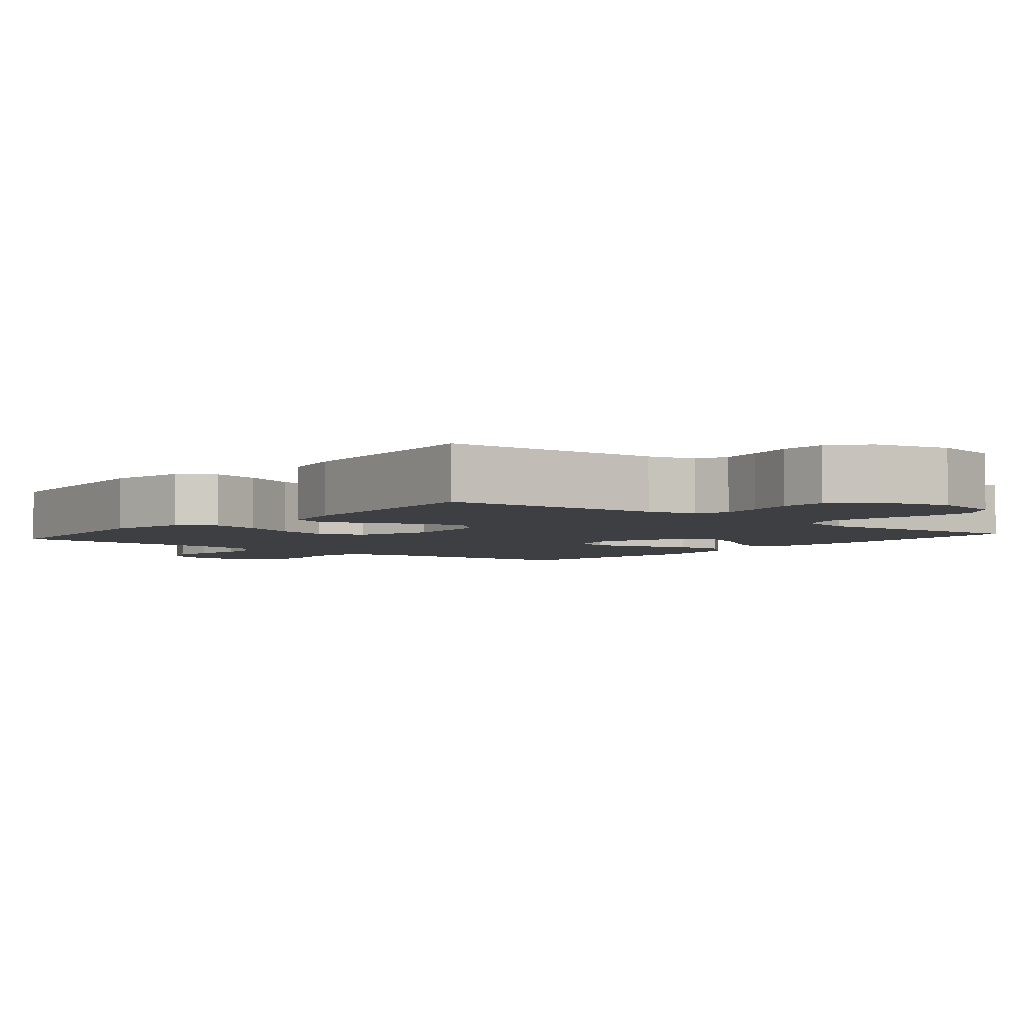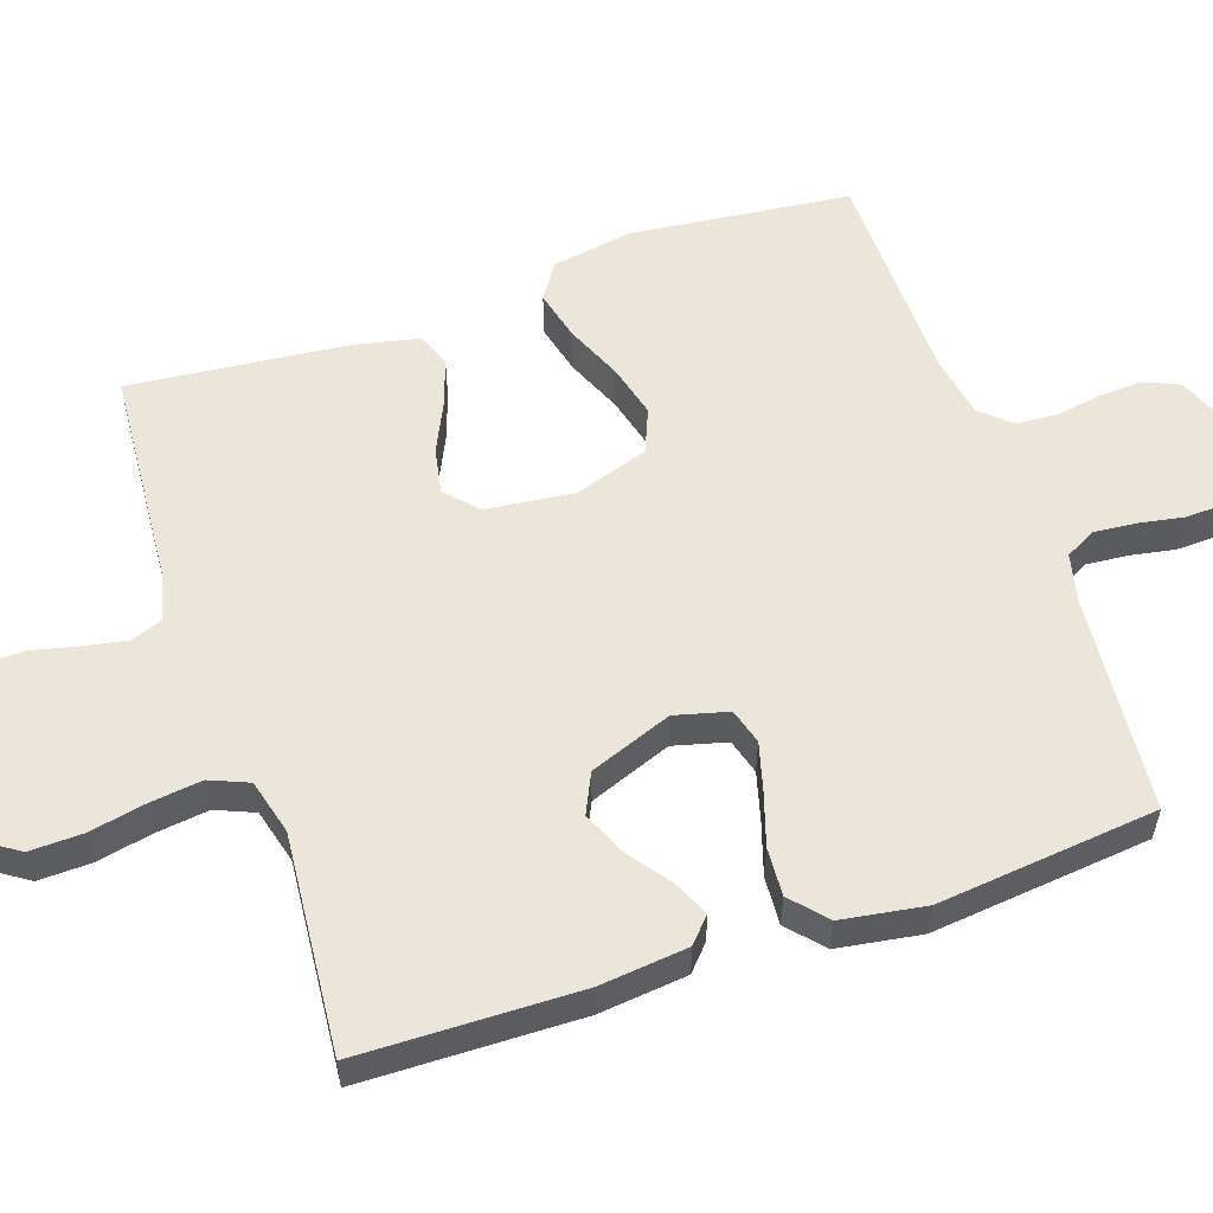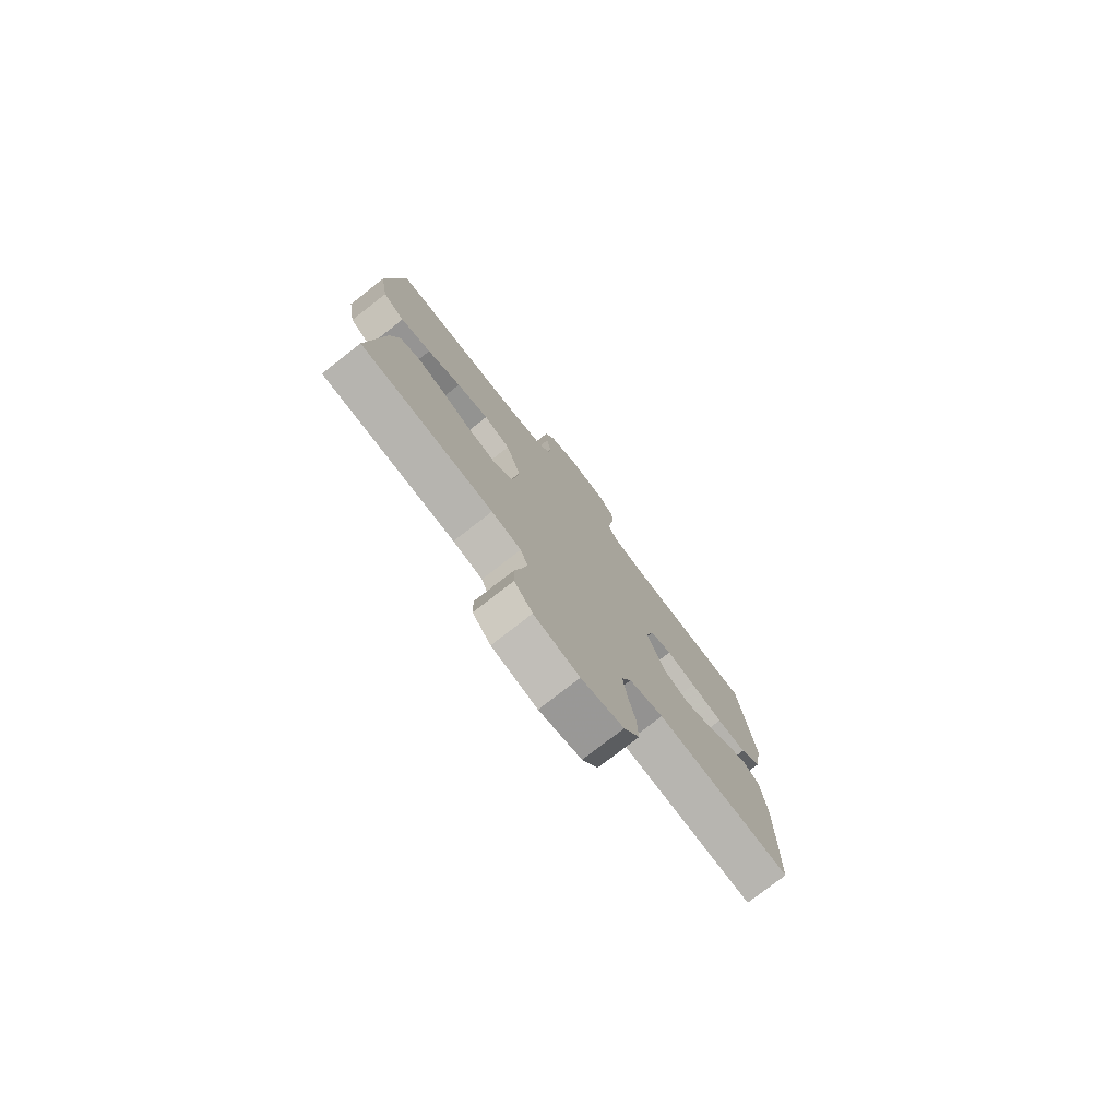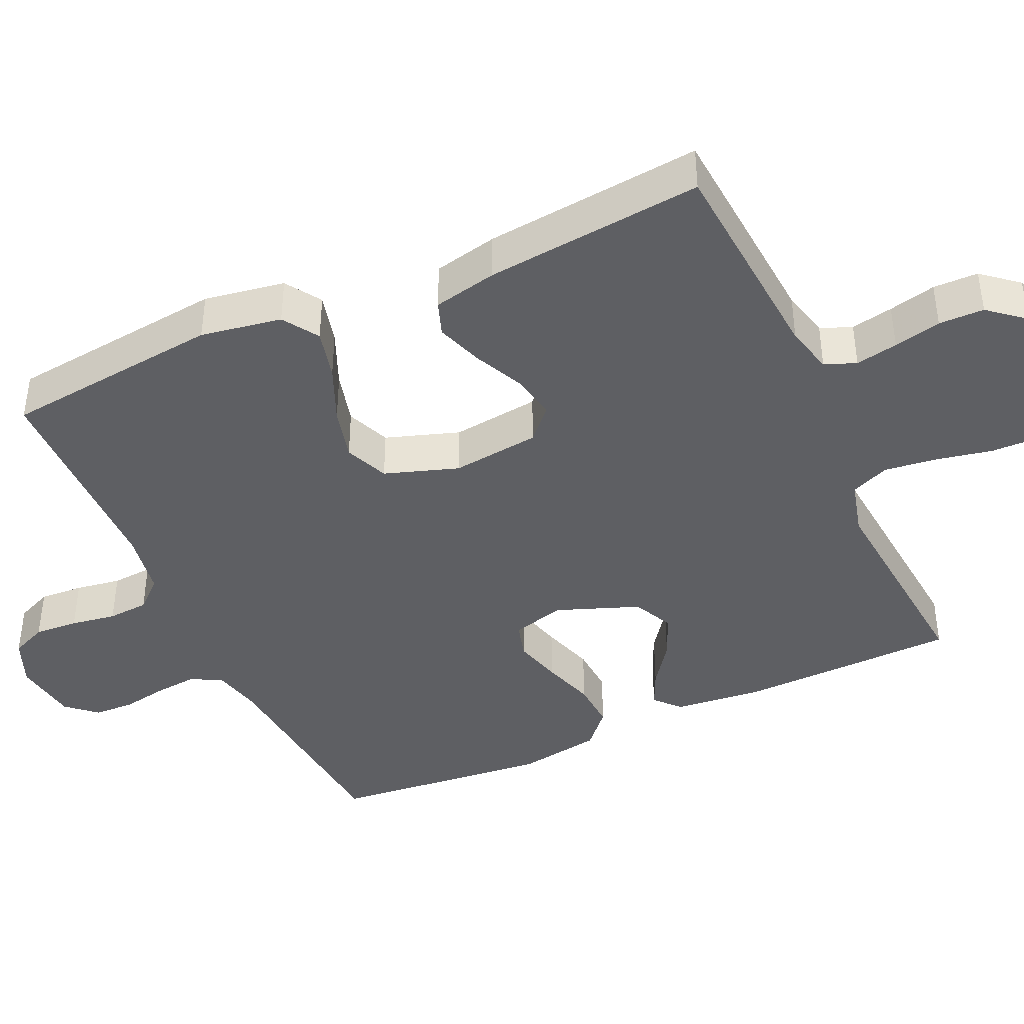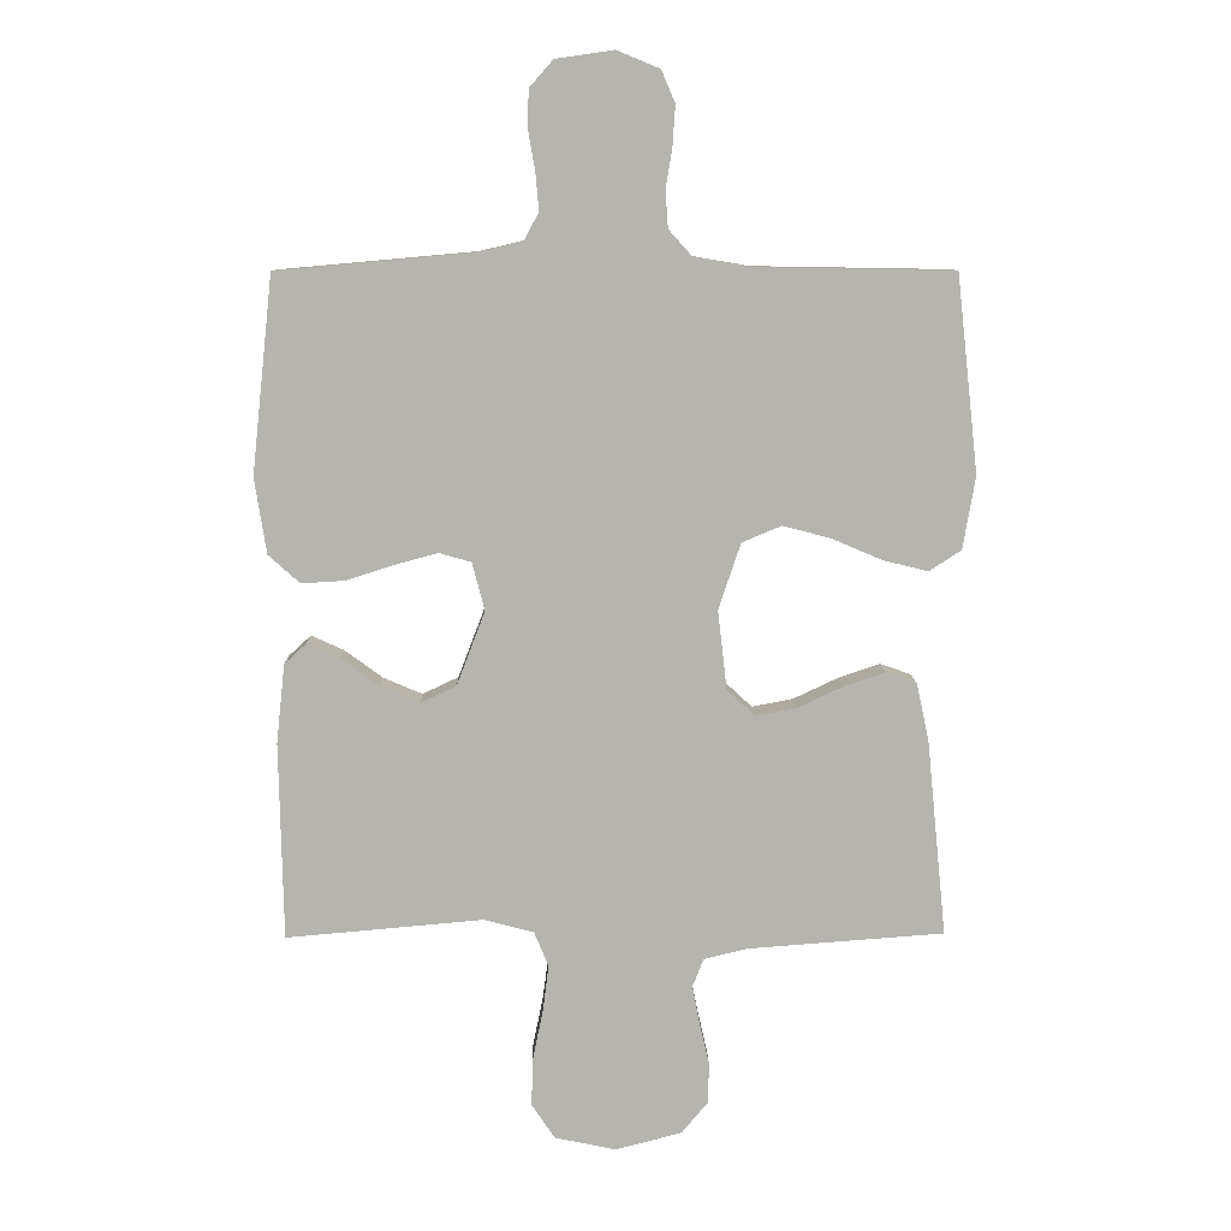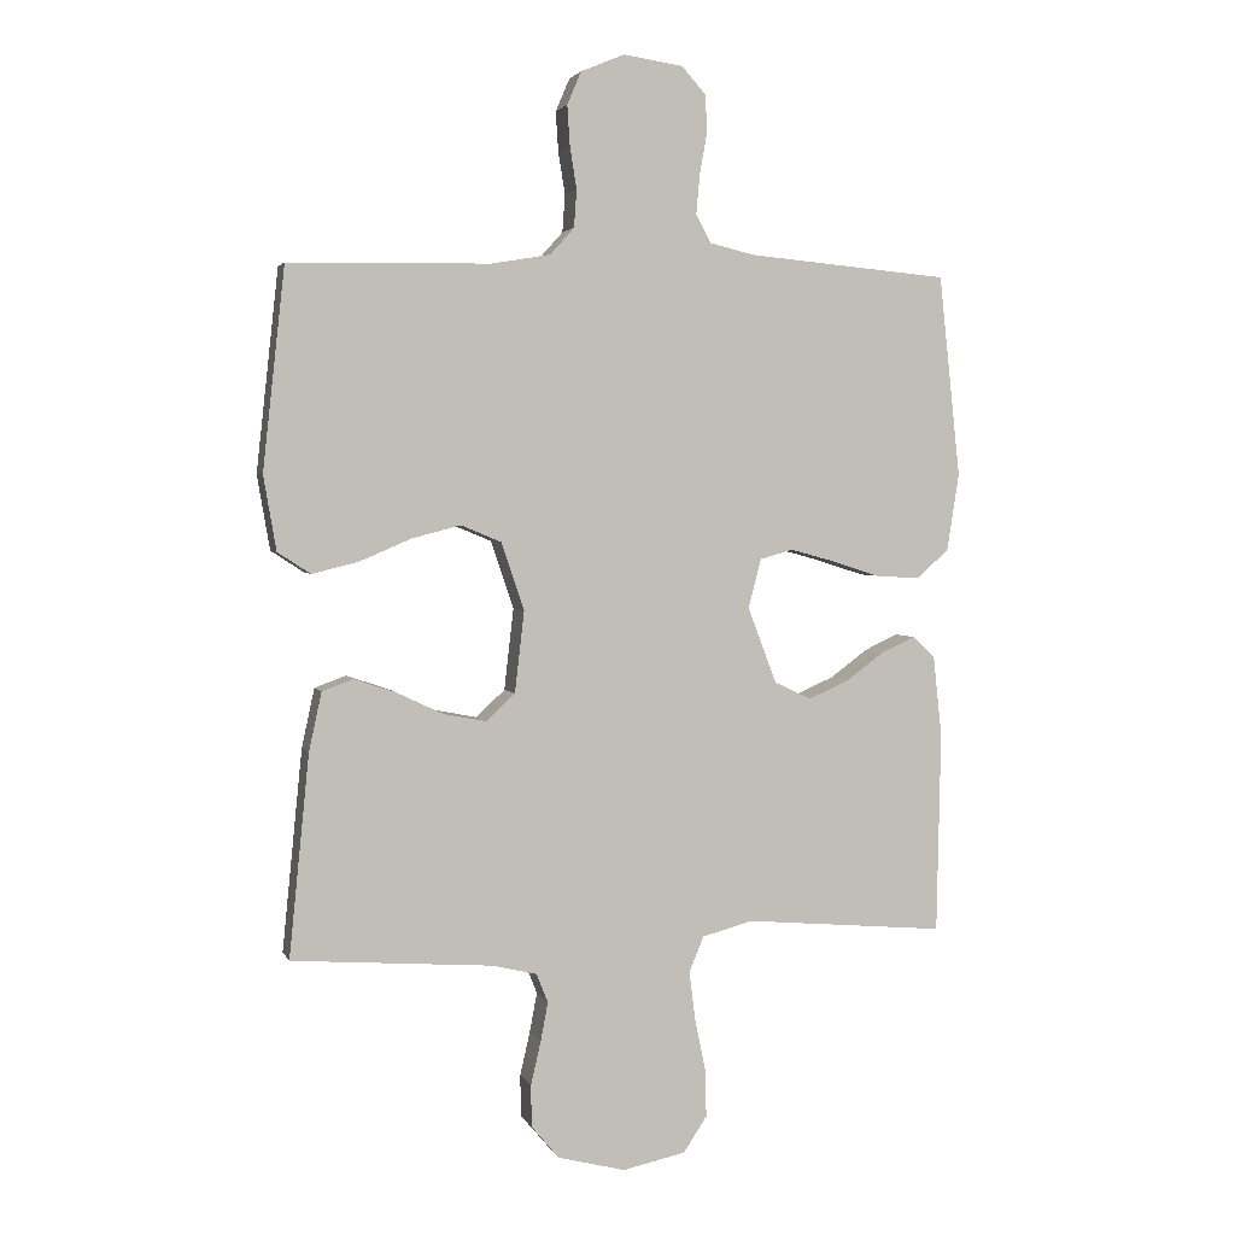
<metadata>
{"format":"obj","ext":"obj","renderer":"f3d","projection":"perspective","resolution":1024,"background":"white","views":[{"elev":-3.9,"azim":140.2,"up":"+Y"},{"elev":56.1,"azim":-108.8,"up":"+Y"},{"elev":-77.8,"azim":127.9,"up":"+Z"},{"elev":-41.7,"azim":114.6,"up":"+Y"},{"elev":9.4,"azim":-1.3,"up":"+Z"},{"elev":3.0,"azim":164.7,"up":"+Z"}]}
</metadata>
<code>
v -0.5 0.07 -0.5
v -0.506 0.07 -0.2
v -0.493 0.07 -0.079
v -0.459 0.07 -0.048
v -0.409 0.07 -0.071
v -0.352 0.07 -0.113
v -0.292 0.07 -0.139
v -0.237 0.07 -0.113
v -0.194 0.07 0
v -0.213 0.07 0.073
v -0.262 0.07 0.087
v -0.328 0.07 0.069
v -0.4 0.07 0.046
v -0.466 0.07 0.042
v -0.514 0.07 0.085
v -0.532 0.07 0.2
v -0.5 0.07 0.5
v -0.2 0.07 0.527
v -0.133 0.07 0.543
v -0.111 0.07 0.585
v -0.116 0.07 0.642
v -0.127 0.07 0.704
v -0.125 0.07 0.76
v -0.089 0.07 0.801
v 0 0.07 0.814
v 0.065 0.07 0.787
v 0.086 0.07 0.738
v 0.082 0.07 0.678
v 0.072 0.07 0.616
v 0.076 0.07 0.56
v 0.112 0.07 0.52
v 0.2 0.07 0.505
v 0.5 0.07 0.5
v 0.533 0.07 0.2
v 0.514 0.07 0.089
v 0.465 0.07 0.057
v 0.396 0.07 0.074
v 0.319 0.07 0.107
v 0.246 0.07 0.126
v 0.186 0.07 0.101
v 0.152 0.07 0
v 0.166 0.07 -0.121
v 0.209 0.07 -0.161
v 0.272 0.07 -0.149
v 0.34 0.07 -0.117
v 0.404 0.07 -0.095
v 0.451 0.07 -0.112
v 0.47 0.07 -0.2
v 0.5 0.07 -0.5
v 0.2 0.07 -0.522
v 0.134 0.07 -0.538
v 0.117 0.07 -0.581
v 0.128 0.07 -0.639
v 0.143 0.07 -0.704
v 0.142 0.07 -0.766
v 0.101 0.07 -0.815
v 0 0.07 -0.841
v -0.094 0.07 -0.821
v -0.129 0.07 -0.768
v -0.127 0.07 -0.696
v -0.111 0.07 -0.618
v -0.102 0.07 -0.547
v -0.124 0.07 -0.494
v -0.2 0.07 -0.474
v -0.5 0 -0.5
v -0.506 0 -0.2
v -0.493 0 -0.079
v -0.459 0 -0.048
v -0.409 0 -0.071
v -0.352 0 -0.113
v -0.292 0 -0.139
v -0.237 0 -0.113
v -0.194 0 0
v -0.213 0 0.073
v -0.262 0 0.087
v -0.328 0 0.069
v -0.4 0 0.046
v -0.466 0 0.042
v -0.514 0 0.085
v -0.532 0 0.2
v -0.5 0 0.5
v -0.2 0 0.527
v -0.133 0 0.543
v -0.111 0 0.585
v -0.116 0 0.642
v -0.127 0 0.704
v -0.125 0 0.76
v -0.089 0 0.801
v 0 0 0.814
v 0.065 0 0.787
v 0.086 0 0.738
v 0.082 0 0.678
v 0.072 0 0.616
v 0.076 0 0.56
v 0.112 0 0.52
v 0.2 0 0.505
v 0.5 0 0.5
v 0.533 0 0.2
v 0.514 0 0.089
v 0.465 0 0.057
v 0.396 0 0.074
v 0.319 0 0.107
v 0.246 0 0.126
v 0.186 0 0.101
v 0.152 0 0
v 0.166 0 -0.121
v 0.209 0 -0.161
v 0.272 0 -0.149
v 0.34 0 -0.117
v 0.404 0 -0.095
v 0.451 0 -0.112
v 0.47 0 -0.2
v 0.5 0 -0.5
v 0.2 0 -0.522
v 0.134 0 -0.538
v 0.117 0 -0.581
v 0.128 0 -0.639
v 0.143 0 -0.704
v 0.142 0 -0.766
v 0.101 0 -0.815
v 0 0 -0.841
v -0.094 0 -0.821
v -0.129 0 -0.768
v -0.127 0 -0.696
v -0.111 0 -0.618
v -0.102 0 -0.547
v -0.124 0 -0.494
v -0.2 0 -0.474
f 59 60 61
f 58 59 61
f 57 58 61
f 56 57 61
f 55 56 61
f 54 55 61
f 53 54 61
f 52 53 61 62
f 51 52 62 63
f 48 49 50
f 47 48 50
f 46 47 50
f 45 46 50
f 44 45 50
f 51 63 64
f 50 51 64
f 44 50 64
f 43 44 64
f 36 37 38
f 35 36 38
f 34 35 38
f 33 34 38
f 32 33 38
f 31 32 38 39
f 30 31 39 40
f 27 28 29
f 26 27 29
f 25 26 29
f 24 25 29
f 23 24 29
f 22 23 29
f 21 22 29
f 20 21 29 30
f 30 40 41
f 20 30 41
f 19 20 41
f 16 17 18
f 15 16 18
f 14 15 18
f 13 14 18
f 12 13 18
f 11 12 18 19
f 4 5 6
f 3 4 6
f 2 3 6
f 1 2 6
f 64 1 6
f 64 6 7
f 64 7 8
f 43 64 8
f 42 43 8
f 41 42 8 9
f 10 11 19 41
f 9 10 41
f 125 124 123
f 125 123 122
f 125 122 121
f 125 121 120
f 125 120 119
f 125 119 118
f 125 118 117
f 126 125 117 116
f 127 126 116 115
f 114 113 112
f 114 112 111
f 114 111 110
f 114 110 109
f 114 109 108
f 128 127 115
f 128 115 114
f 128 114 108
f 128 108 107
f 102 101 100
f 102 100 99
f 102 99 98
f 102 98 97
f 102 97 96
f 103 102 96 95
f 104 103 95 94
f 93 92 91
f 93 91 90
f 93 90 89
f 93 89 88
f 93 88 87
f 93 87 86
f 93 86 85
f 94 93 85 84
f 105 104 94
f 105 94 84
f 105 84 83
f 82 81 80
f 82 80 79
f 82 79 78
f 82 78 77
f 82 77 76
f 83 82 76 75
f 70 69 68
f 70 68 67
f 70 67 66
f 70 66 65
f 70 65 128
f 71 70 128
f 72 71 128
f 72 128 107
f 72 107 106
f 73 72 106 105
f 105 83 75 74
f 105 74 73
f 1 65 66 2
f 2 66 67 3
f 3 67 68 4
f 4 68 69 5
f 5 69 70 6
f 6 70 71 7
f 7 71 72 8
f 8 72 73 9
f 9 73 74 10
f 10 74 75 11
f 11 75 76 12
f 12 76 77 13
f 13 77 78 14
f 14 78 79 15
f 15 79 80 16
f 16 80 81 17
f 17 81 82 18
f 18 82 83 19
f 19 83 84 20
f 20 84 85 21
f 21 85 86 22
f 22 86 87 23
f 23 87 88 24
f 24 88 89 25
f 25 89 90 26
f 26 90 91 27
f 27 91 92 28
f 28 92 93 29
f 29 93 94 30
f 30 94 95 31
f 31 95 96 32
f 32 96 97 33
f 33 97 98 34
f 34 98 99 35
f 35 99 100 36
f 36 100 101 37
f 37 101 102 38
f 38 102 103 39
f 39 103 104 40
f 40 104 105 41
f 41 105 106 42
f 42 106 107 43
f 43 107 108 44
f 44 108 109 45
f 45 109 110 46
f 46 110 111 47
f 47 111 112 48
f 48 112 113 49
f 49 113 114 50
f 50 114 115 51
f 51 115 116 52
f 52 116 117 53
f 53 117 118 54
f 54 118 119 55
f 55 119 120 56
f 56 120 121 57
f 57 121 122 58
f 58 122 123 59
f 59 123 124 60
f 60 124 125 61
f 61 125 126 62
f 62 126 127 63
f 63 127 128 64
f 64 128 65 1

</code>
